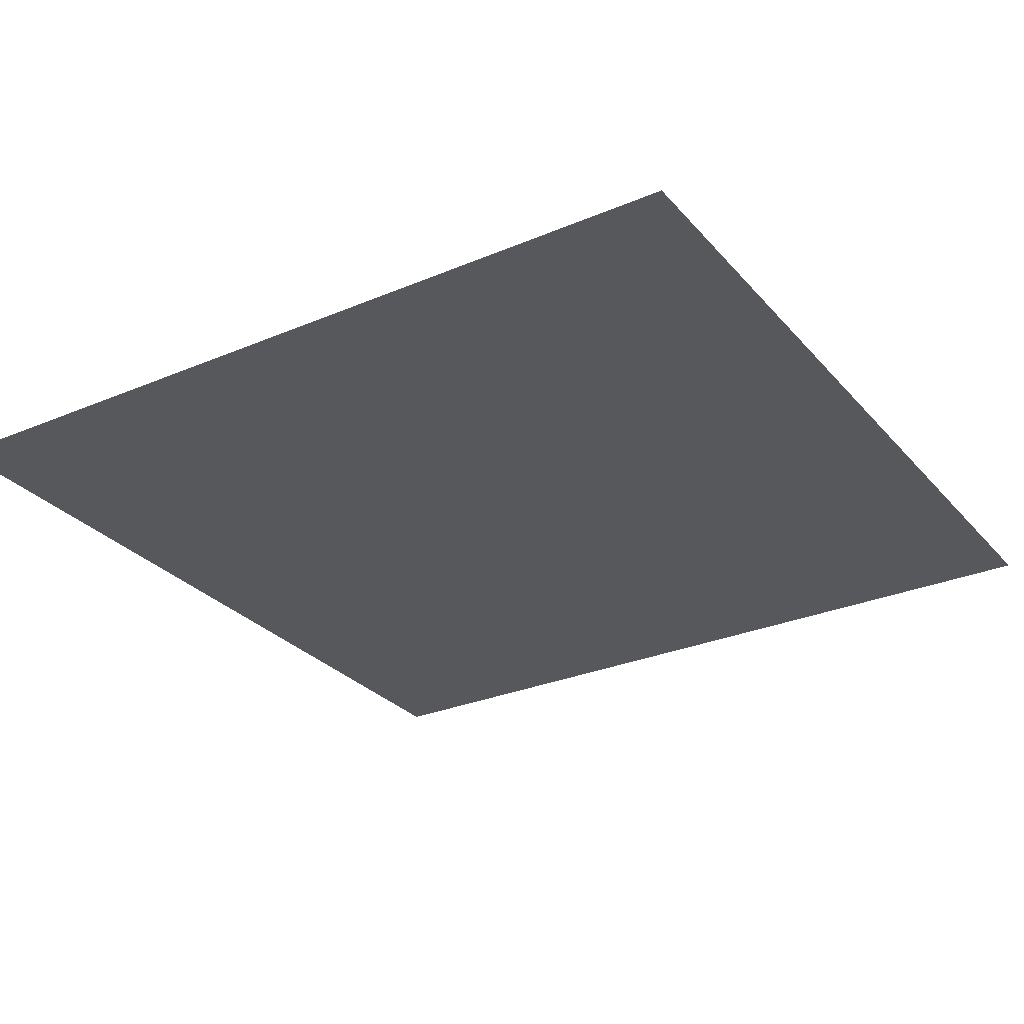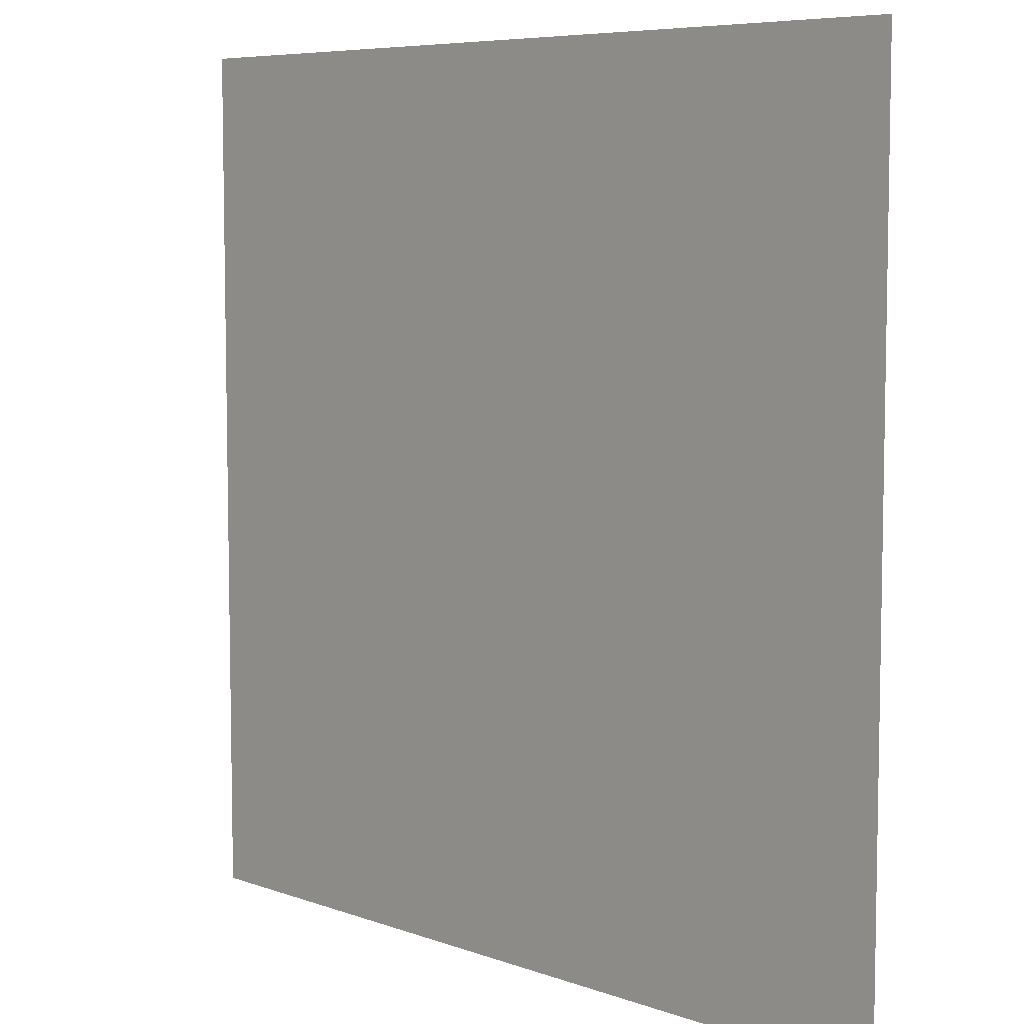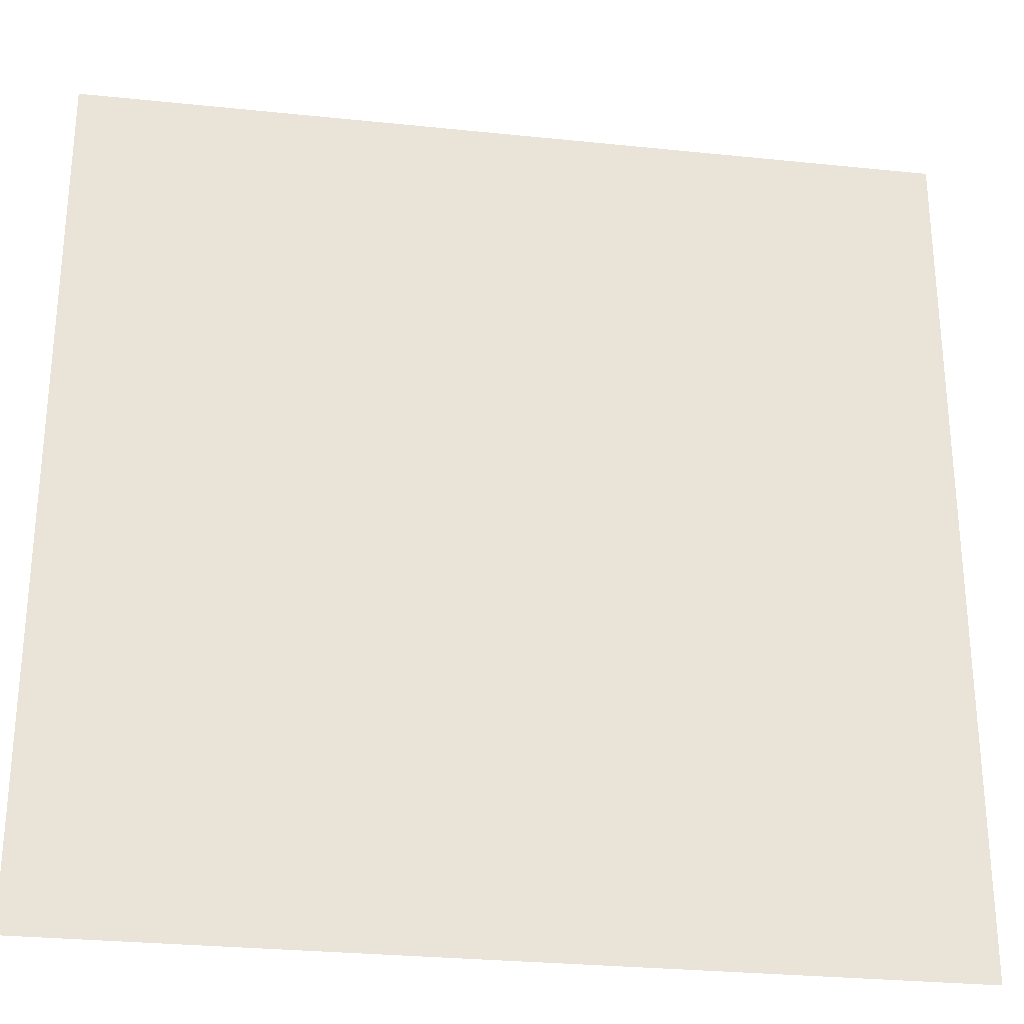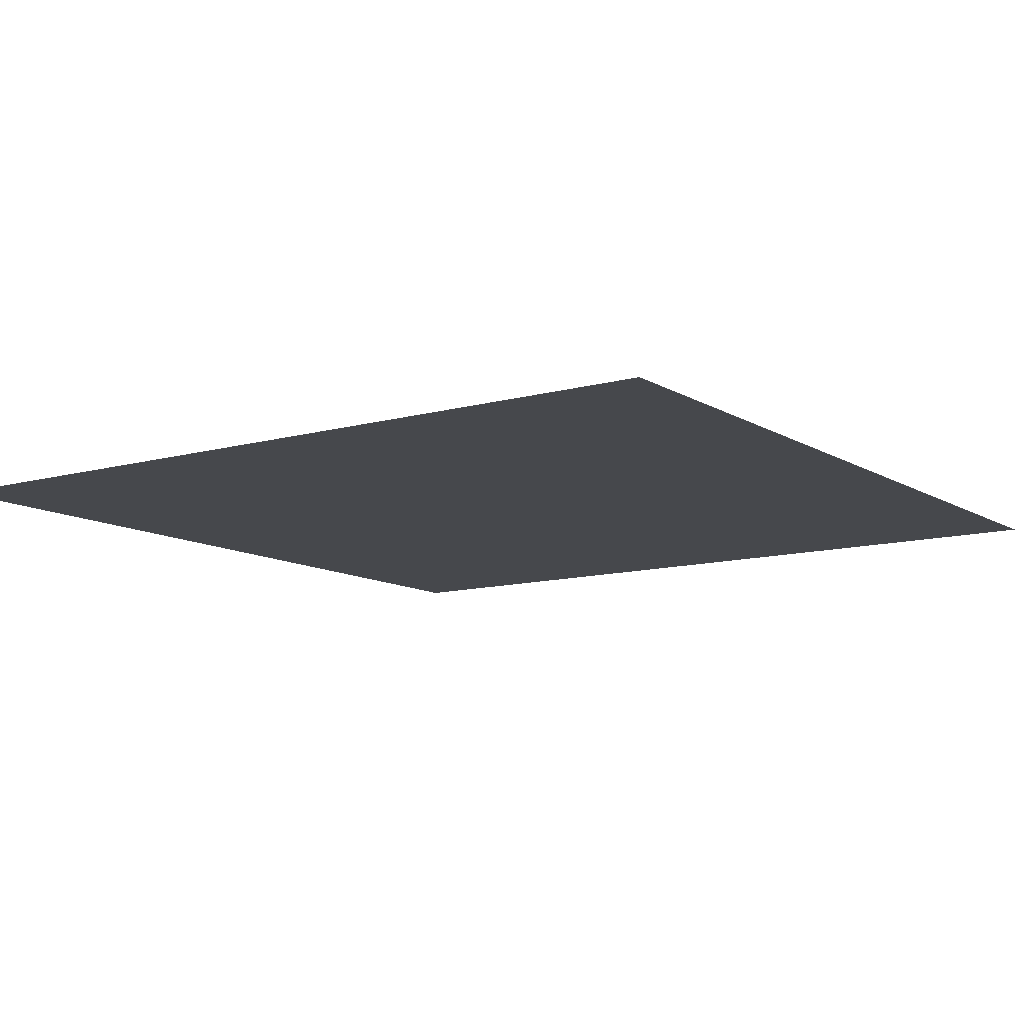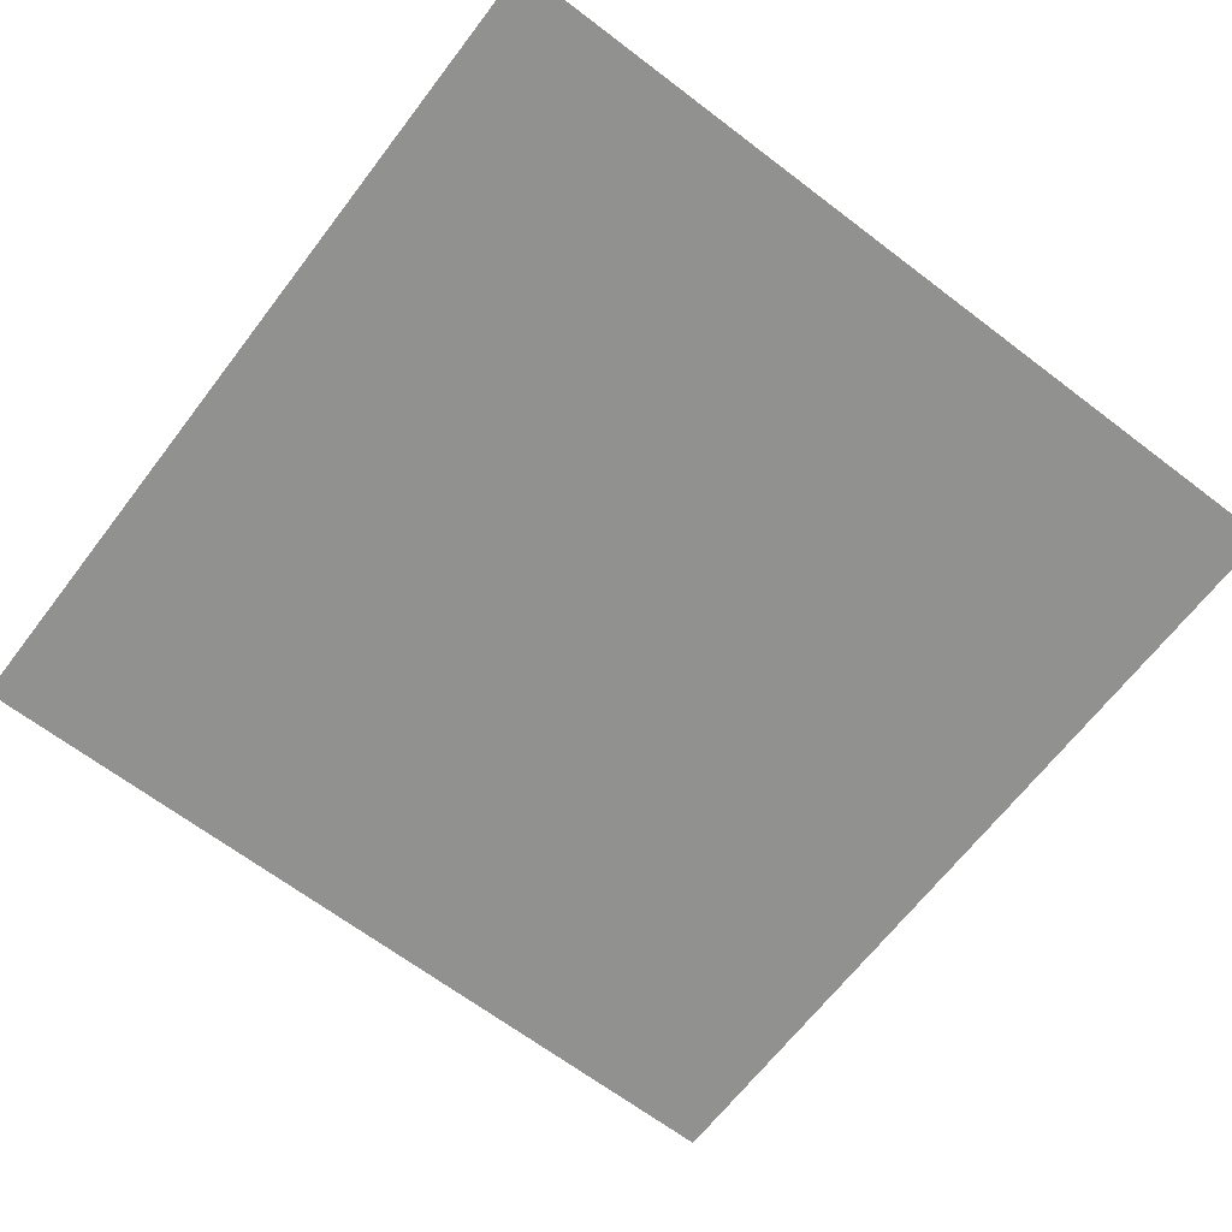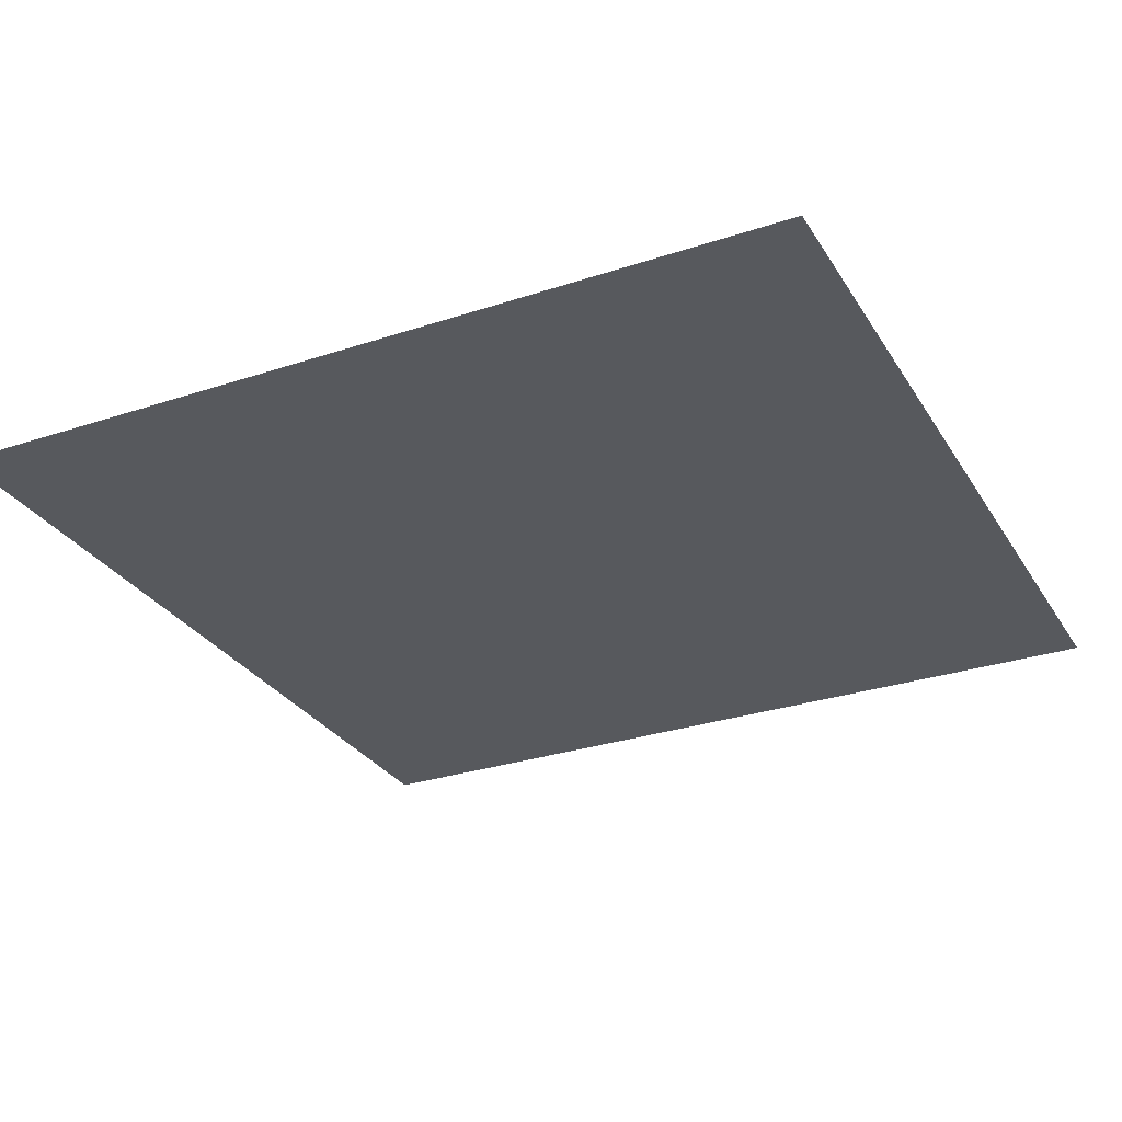
<metadata>
{"format":"obj","ext":"obj","renderer":"f3d","projection":"perspective","resolution":1024,"background":"white","views":[{"elev":-28.7,"azim":32.4,"up":"+Y"},{"elev":6.9,"azim":-133.7,"up":"+Z"},{"elev":-28.3,"azim":171.1,"up":"+Z"},{"elev":-11.1,"azim":34.7,"up":"+Y"},{"elev":-66.0,"azim":52.6,"up":"+Y"},{"elev":-29.4,"azim":26.1,"up":"+Y"}]}
</metadata>
<code>
o Plane.006_Plane.015
v -0.5 0 0.5
v 0.5 0 0.5
v -0.5 0 -0.5
v 0.5 0 -0.5
f 1 2 4 3

</code>
